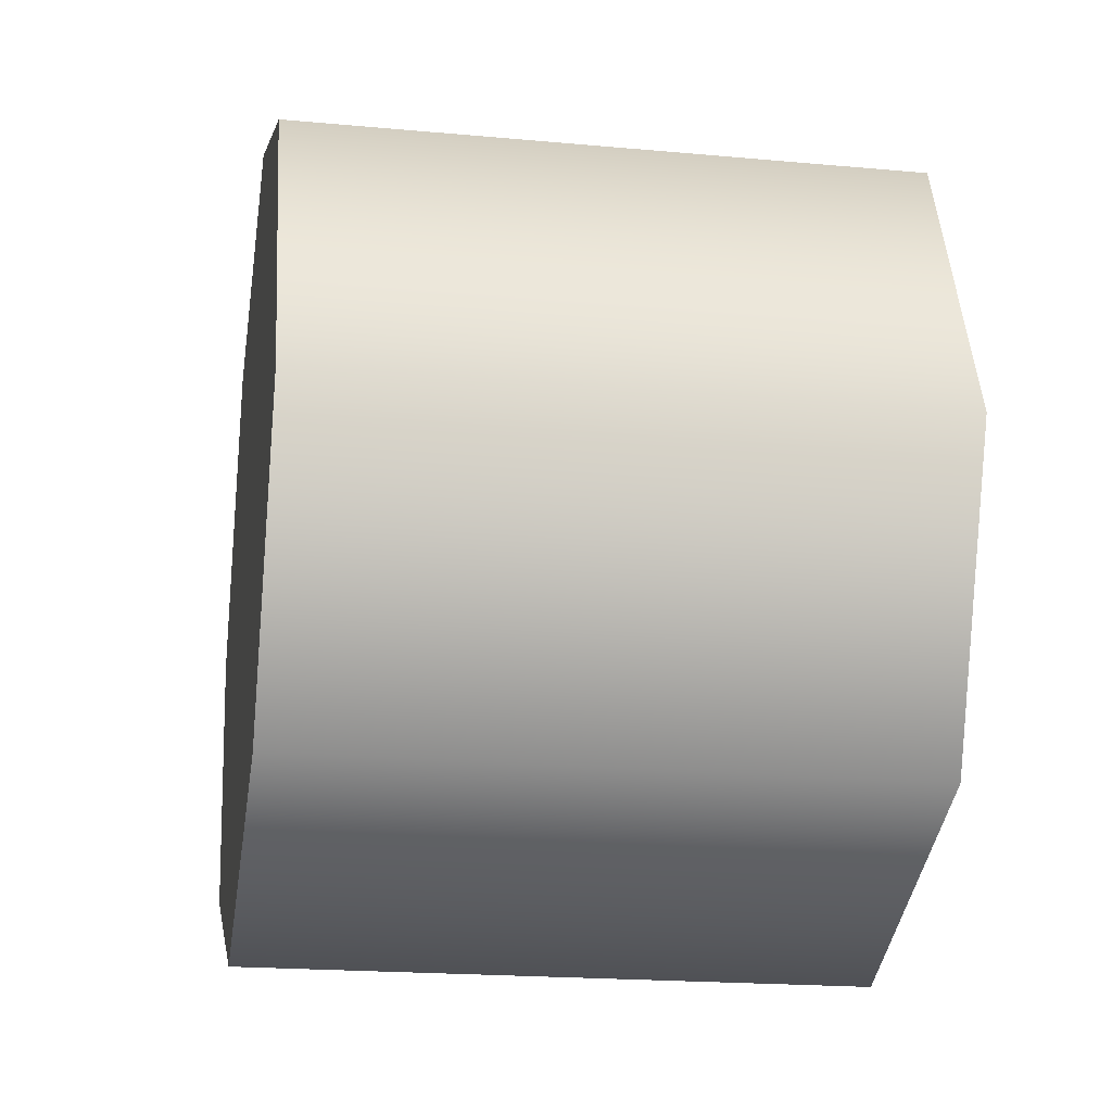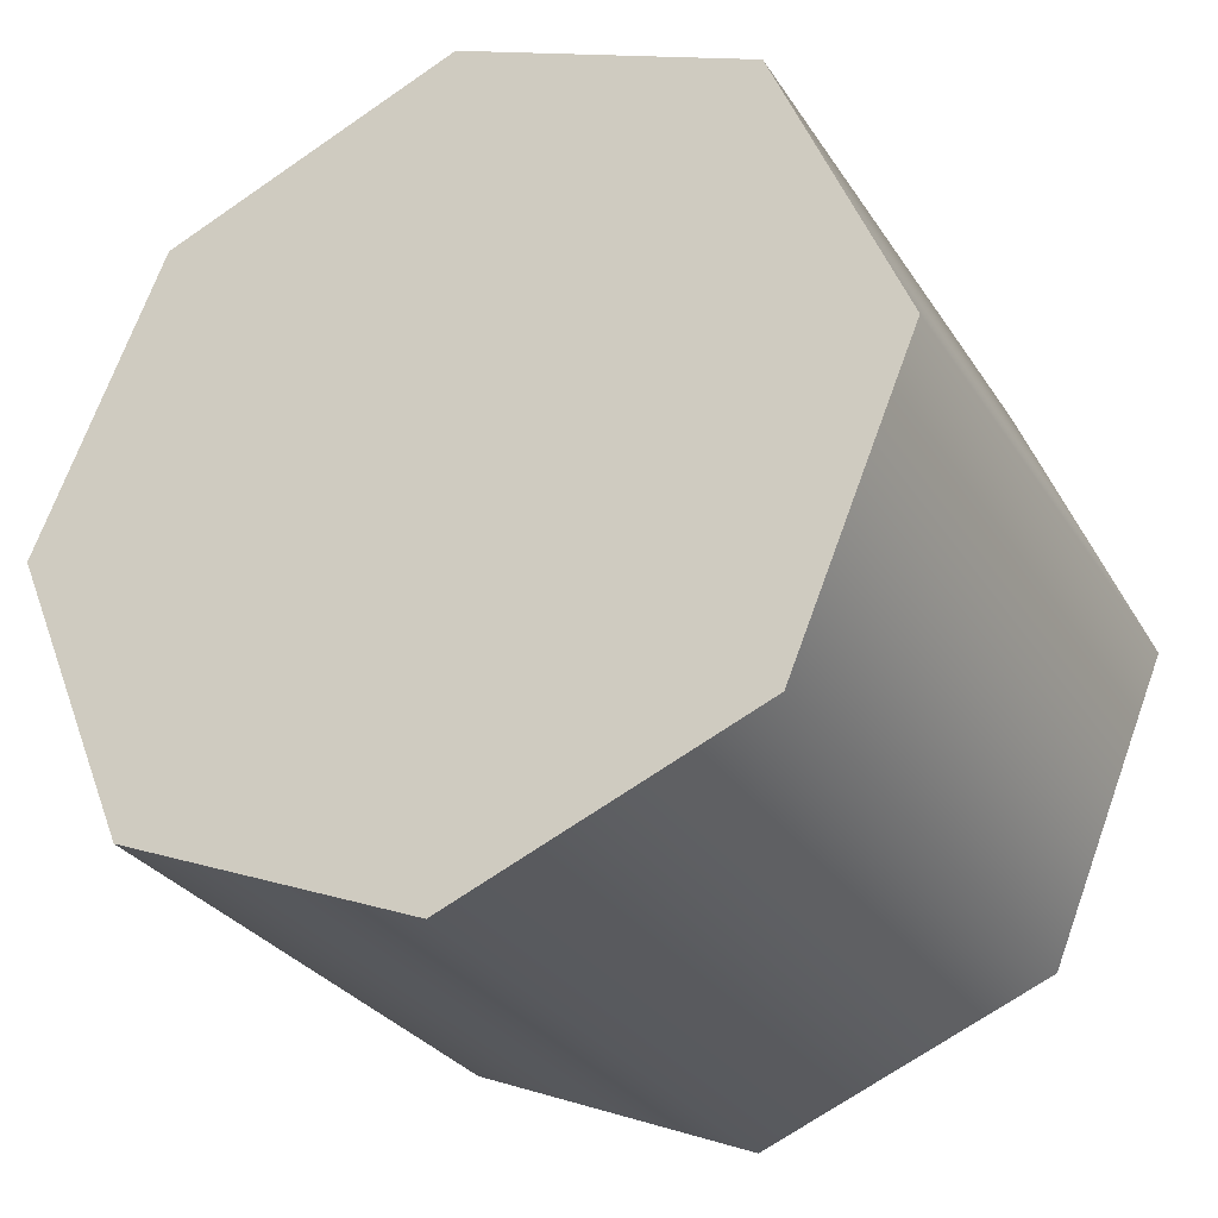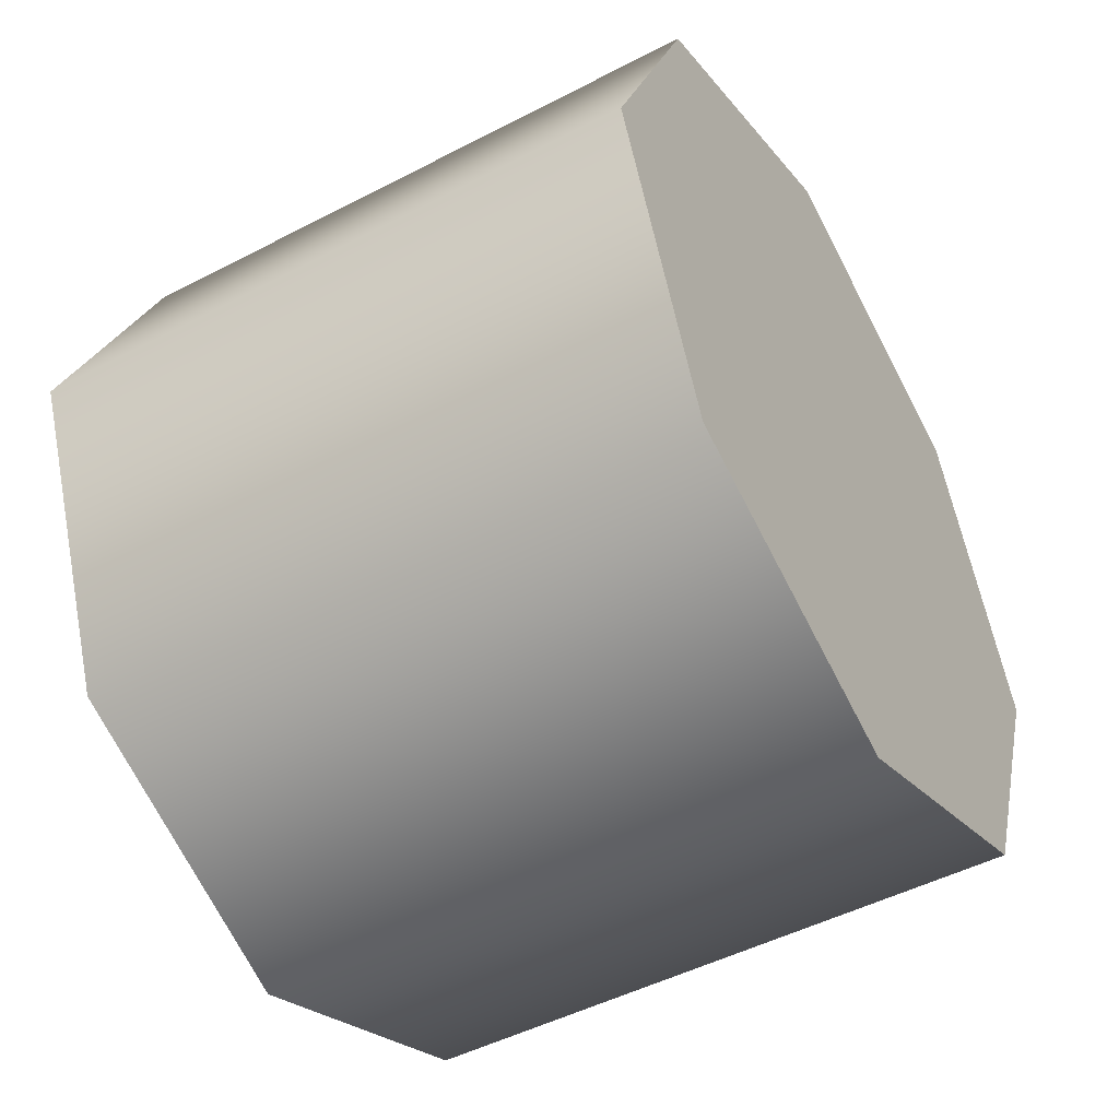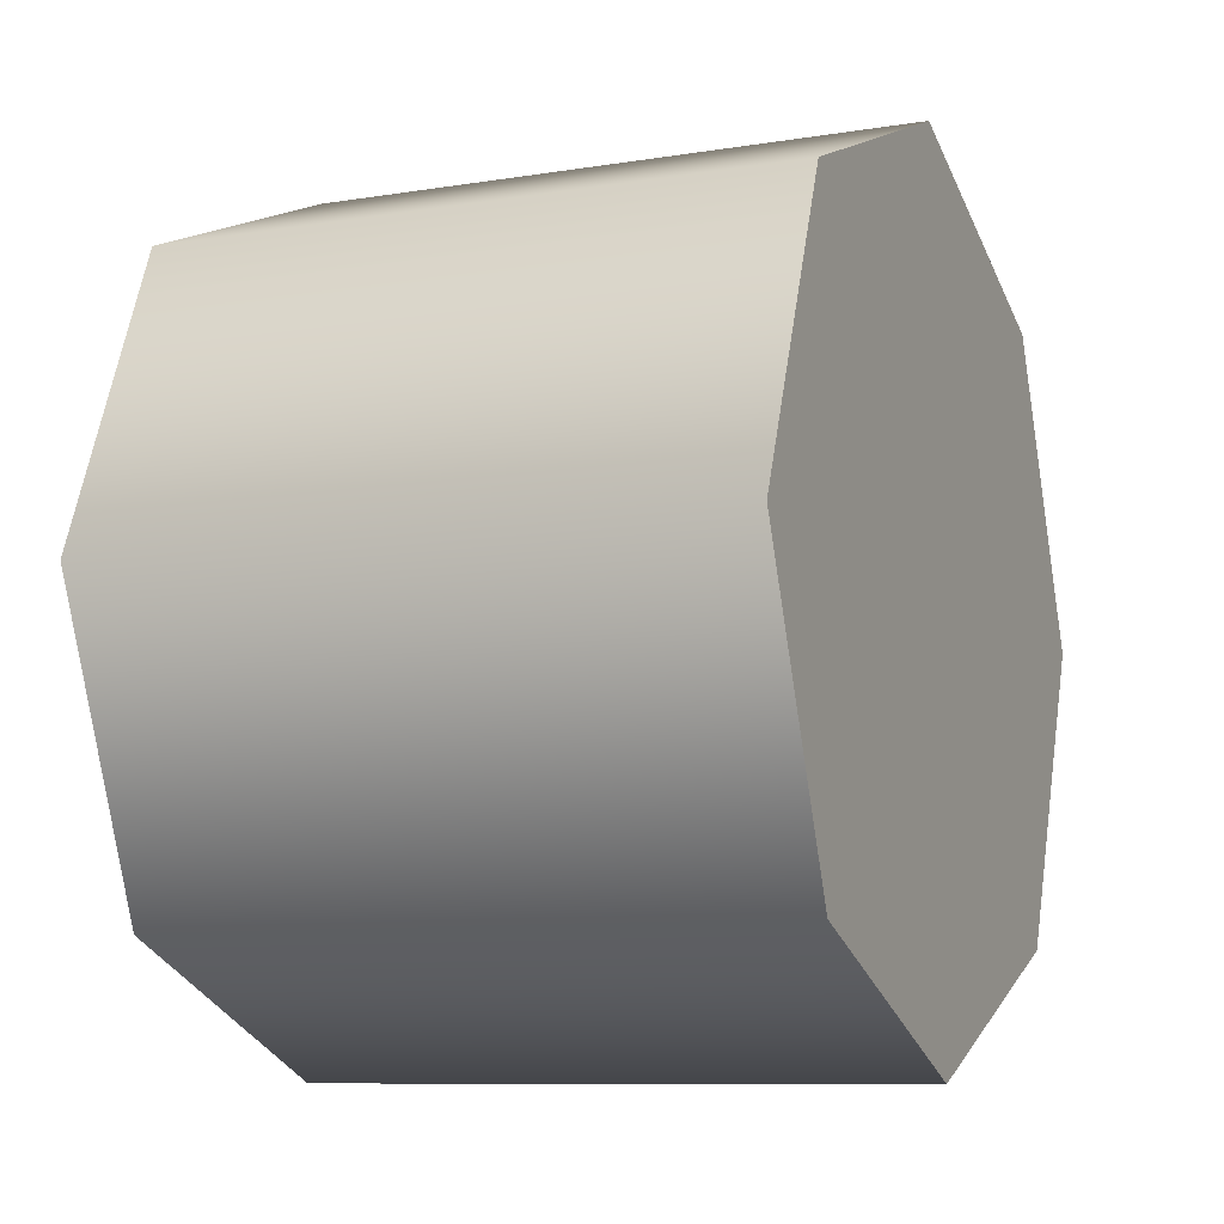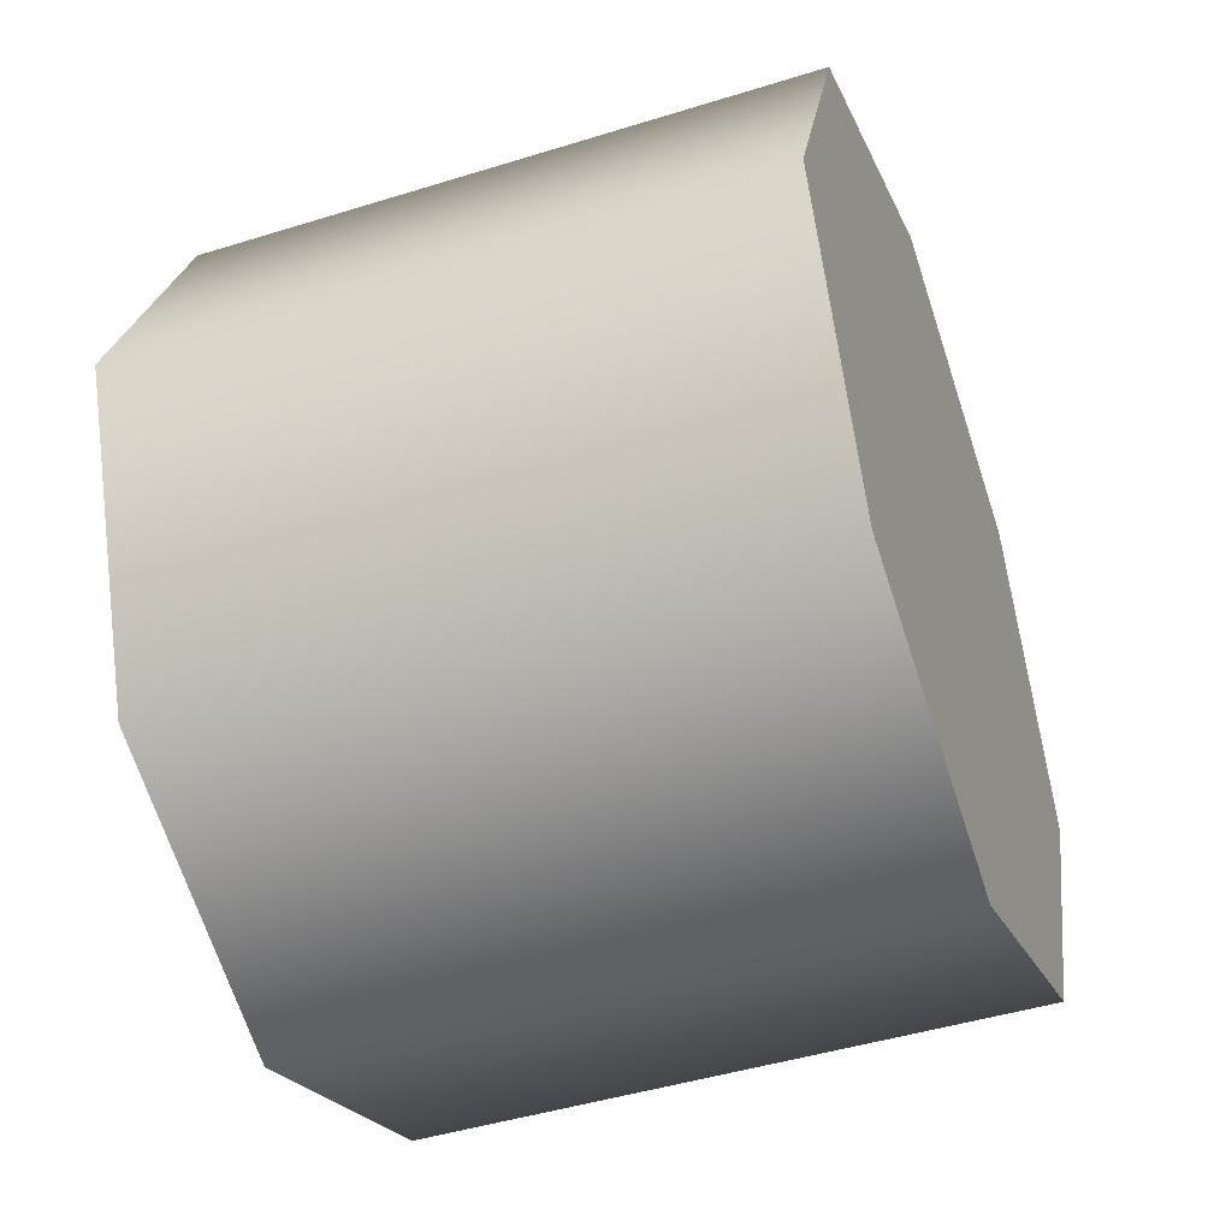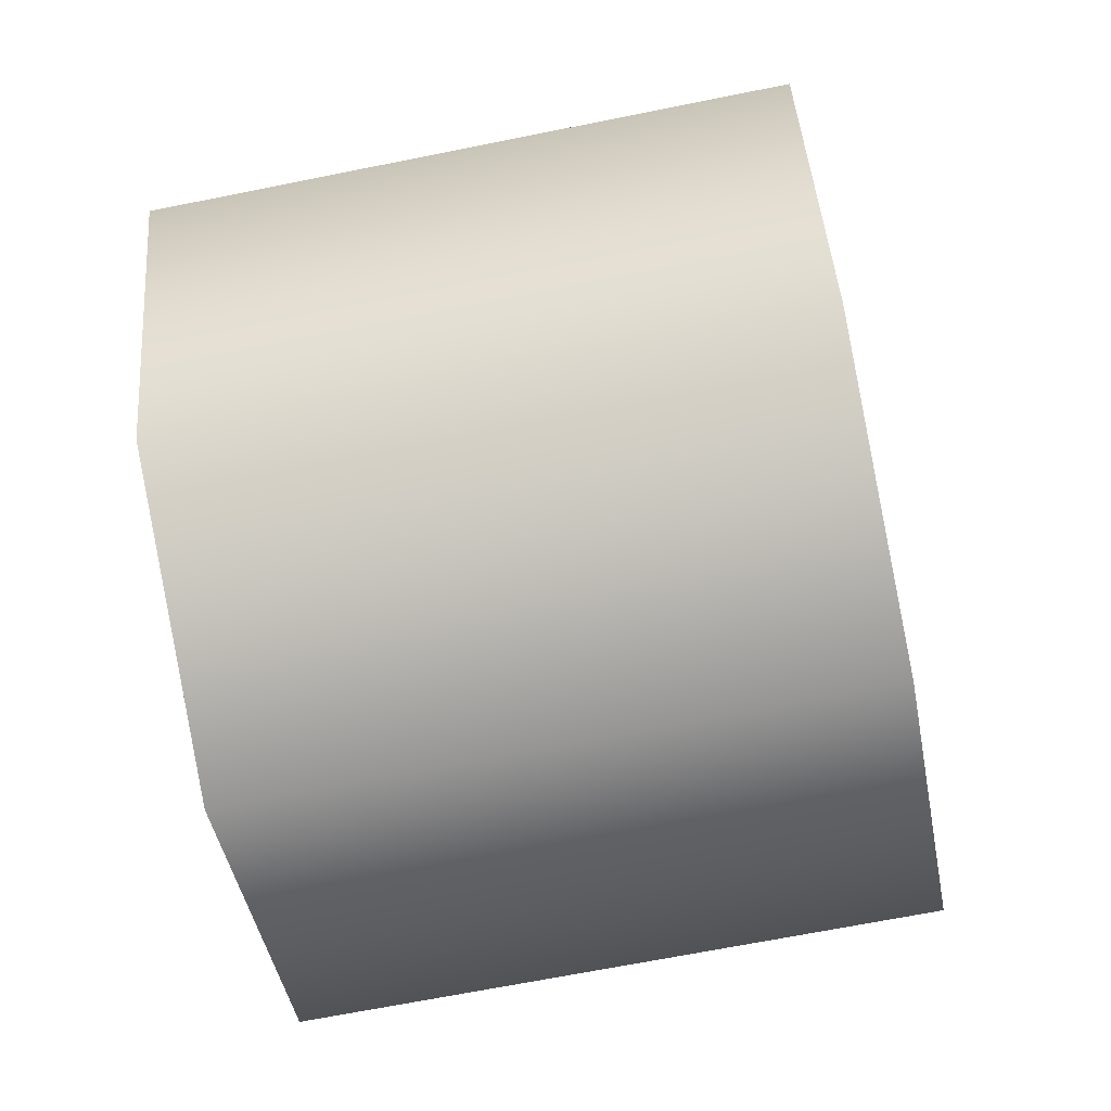
<metadata>
{"format":"obj","ext":"obj","renderer":"f3d","projection":"perspective","resolution":1024,"background":"white","views":[{"elev":-19.9,"azim":-9.6,"up":"+Z"},{"elev":-29.3,"azim":116.7,"up":"+Z"},{"elev":-48.4,"azim":30.2,"up":"+Y"},{"elev":-9.2,"azim":23.5,"up":"+Z"},{"elev":-45.3,"azim":19.8,"up":"+Y"},{"elev":-67.4,"azim":11.4,"up":"+Z"}]}
</metadata>
<code>
v 1.734 -0.6222 0.1325
v 1.384 -0.6222 0.1325
v 1.384 -0.4524 0.06221
v 1.734 -0.4524 0.06221
v 1.384 -0.2826 0.1325
v 1.734 -0.2826 0.1325
v 1.734 -0.2826 0.1325
v 1.384 -0.2826 0.1325
v 1.384 -0.2122 0.3023
v 1.734 -0.2122 0.3023
v 1.384 -0.2826 0.4722
v 1.734 -0.2826 0.4722
v 1.384 -0.4524 0.5425
v 1.734 -0.4524 0.5425
v 1.384 -0.6222 0.4722
v 1.734 -0.6222 0.4722
v 1.384 -0.6925 0.3023
v 1.734 -0.6925 0.3023
v 1.384 -0.4524 0.06221
v 1.384 -0.6222 0.1325
v 1.384 -0.4524 0.5425
v 1.384 -0.2826 0.1325
v 1.384 -0.2122 0.3023
v 1.384 -0.2826 0.4722
v 1.384 -0.6925 0.3023
v 1.384 -0.6222 0.4722
v 1.734 -0.4524 0.5425
v 1.734 -0.6222 0.1325
v 1.734 -0.4524 0.06221
v 1.734 -0.2826 0.1325
v 1.734 -0.2826 0.4722
v 1.734 -0.2122 0.3023
v 1.734 -0.6222 0.4722
v 1.734 -0.6925 0.3023
g group_62986128_105553120377344
f 1 2 3
f 1 3 4
f 4 3 5
f 4 5 6
f 7 8 9
f 7 9 10
f 10 9 11
f 10 11 12
f 12 11 13
f 12 13 14
f 14 13 15
f 14 15 16
f 16 15 17
f 16 17 18
f 18 17 2
f 18 2 1
f 19 20 21
f 19 21 22
f 23 22 24
f 24 22 21
f 25 26 21
f 25 21 20
f 27 28 29
f 27 29 30
f 27 30 31
f 31 30 32
f 27 33 28
f 28 33 34

</code>
